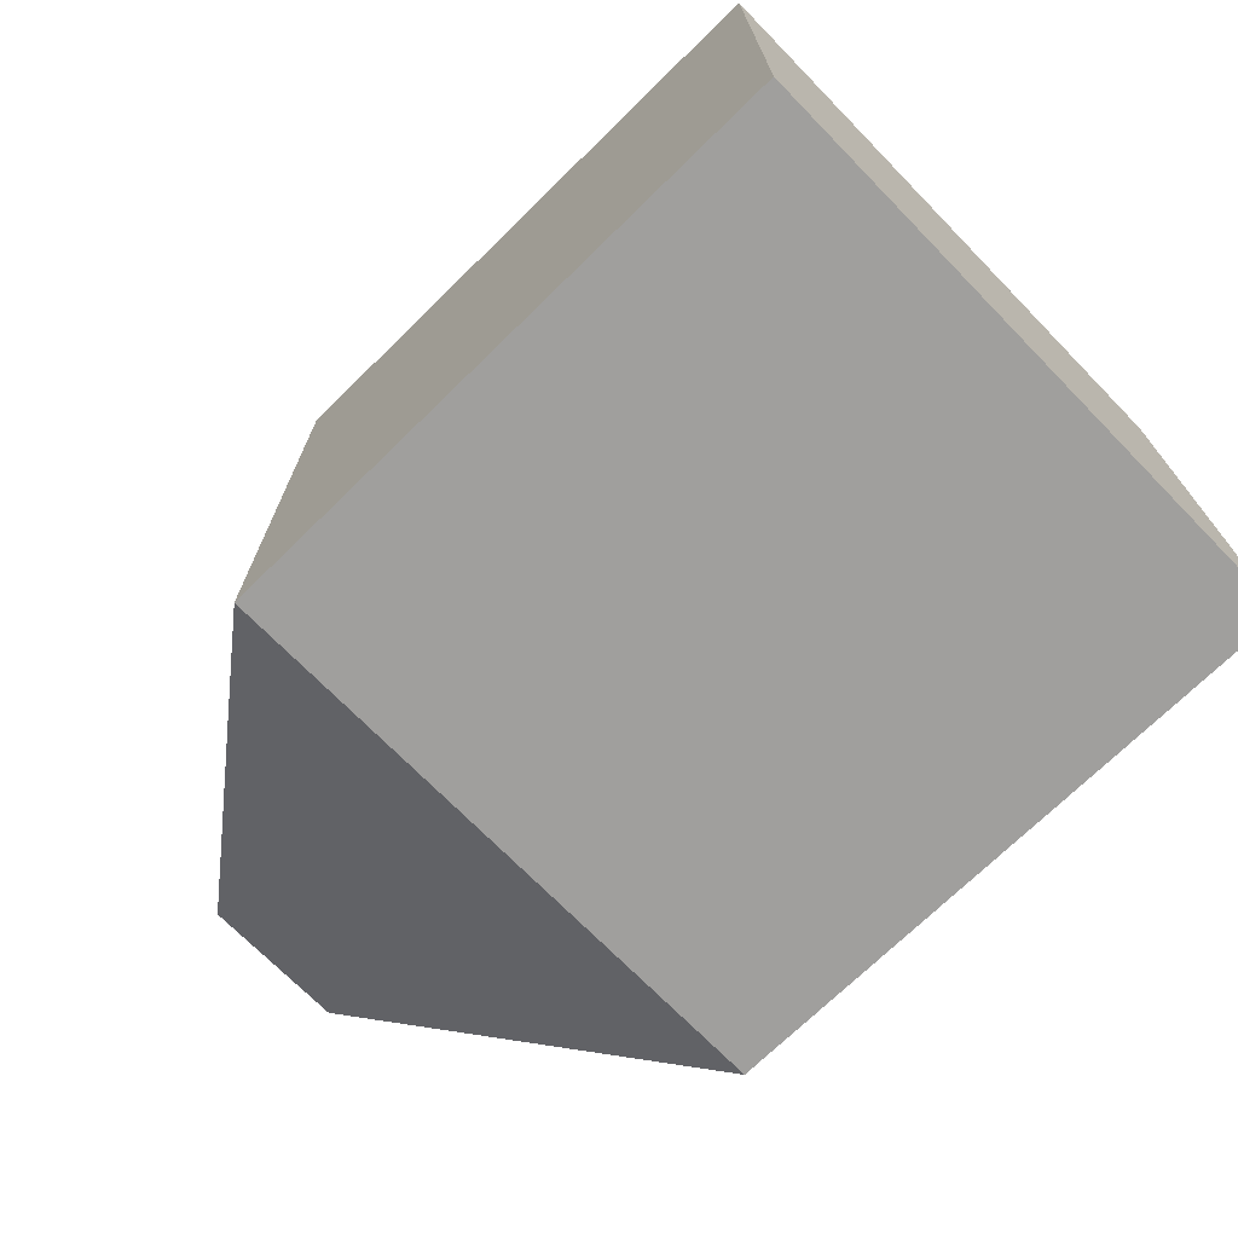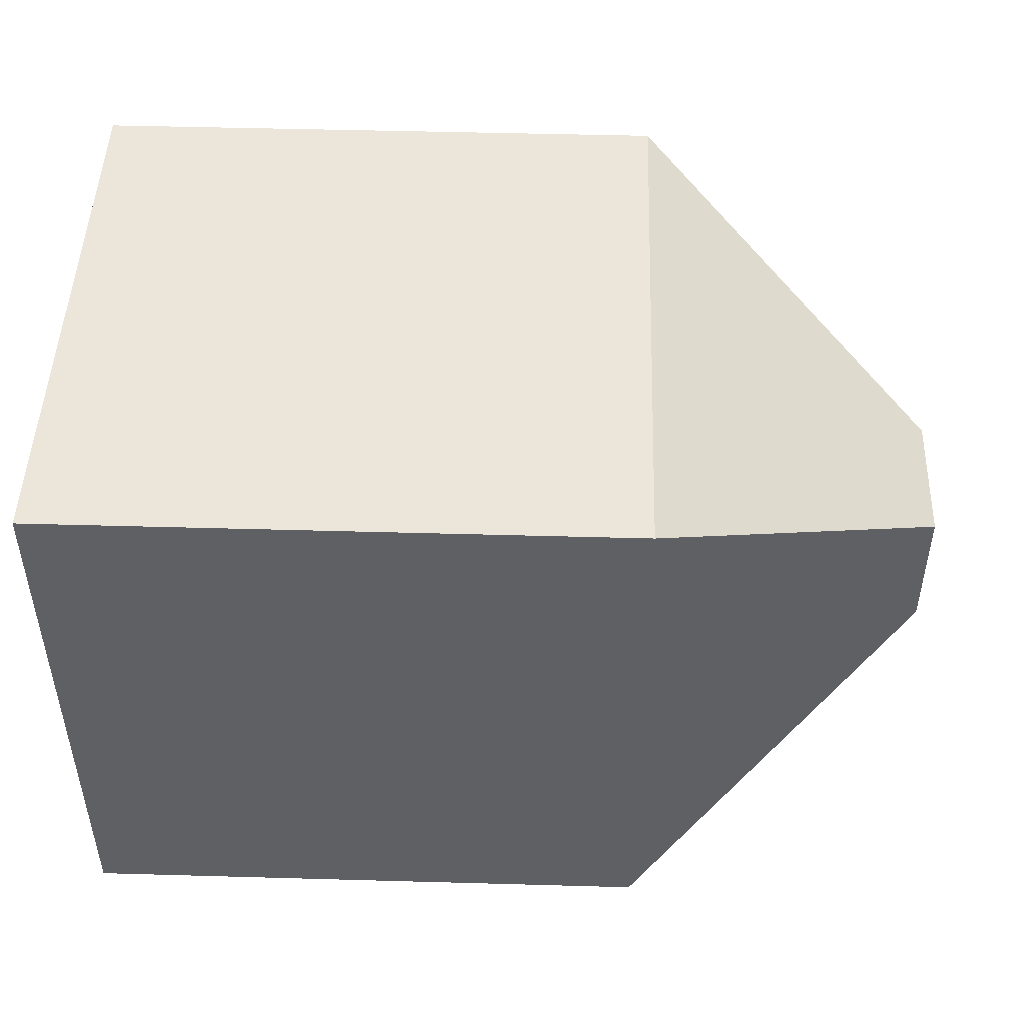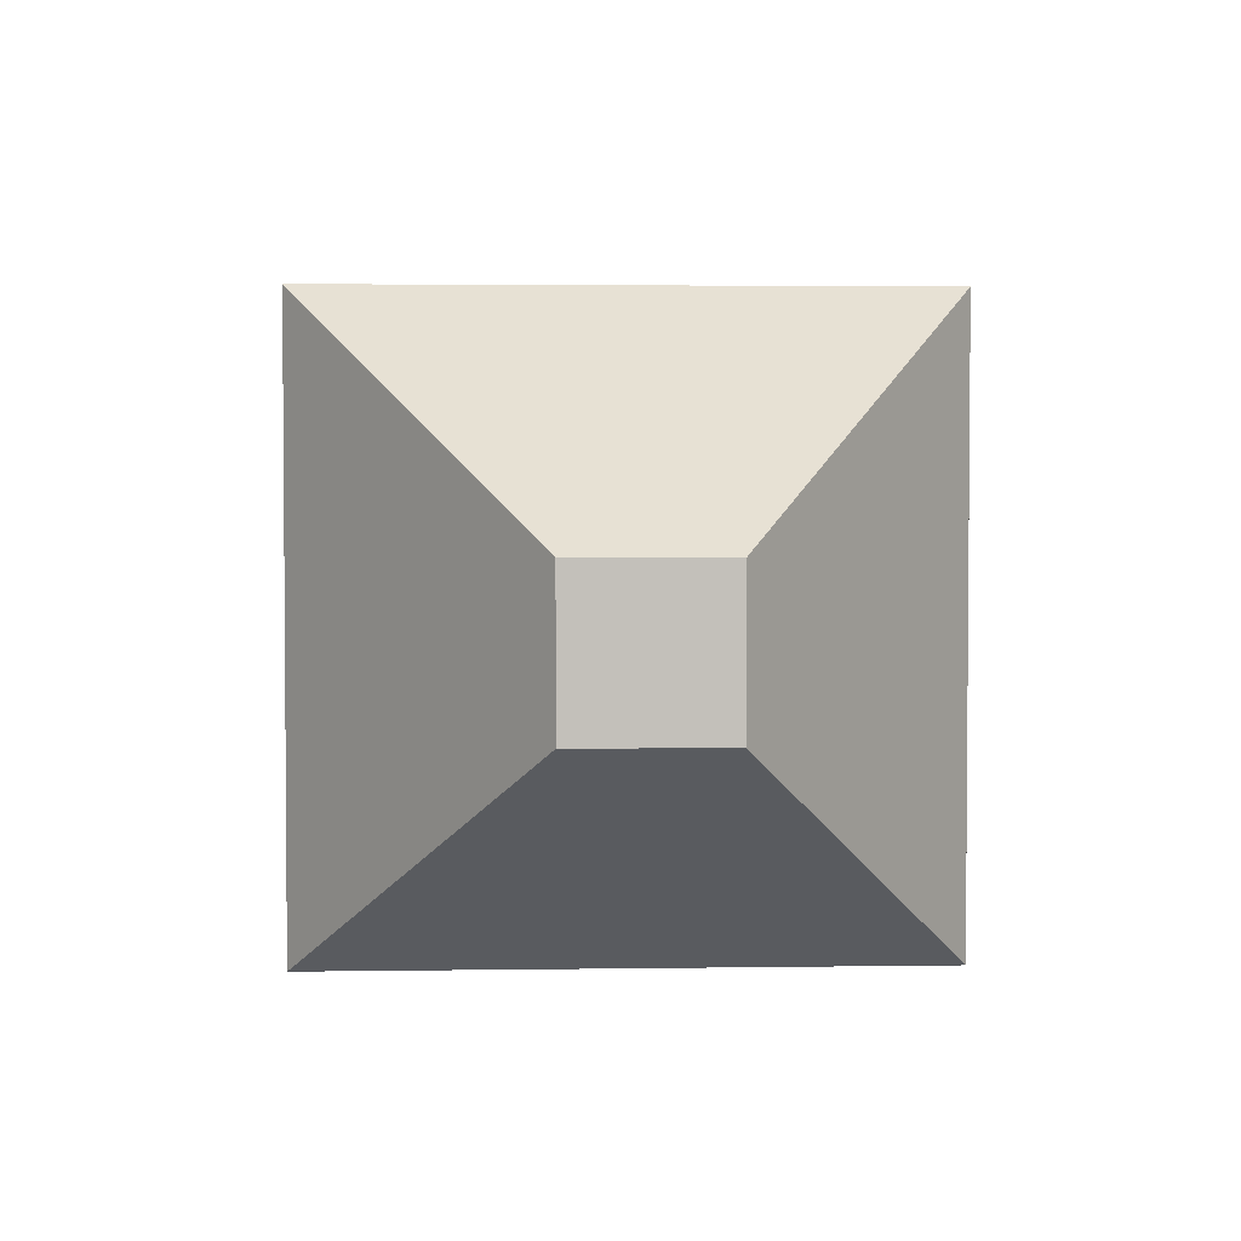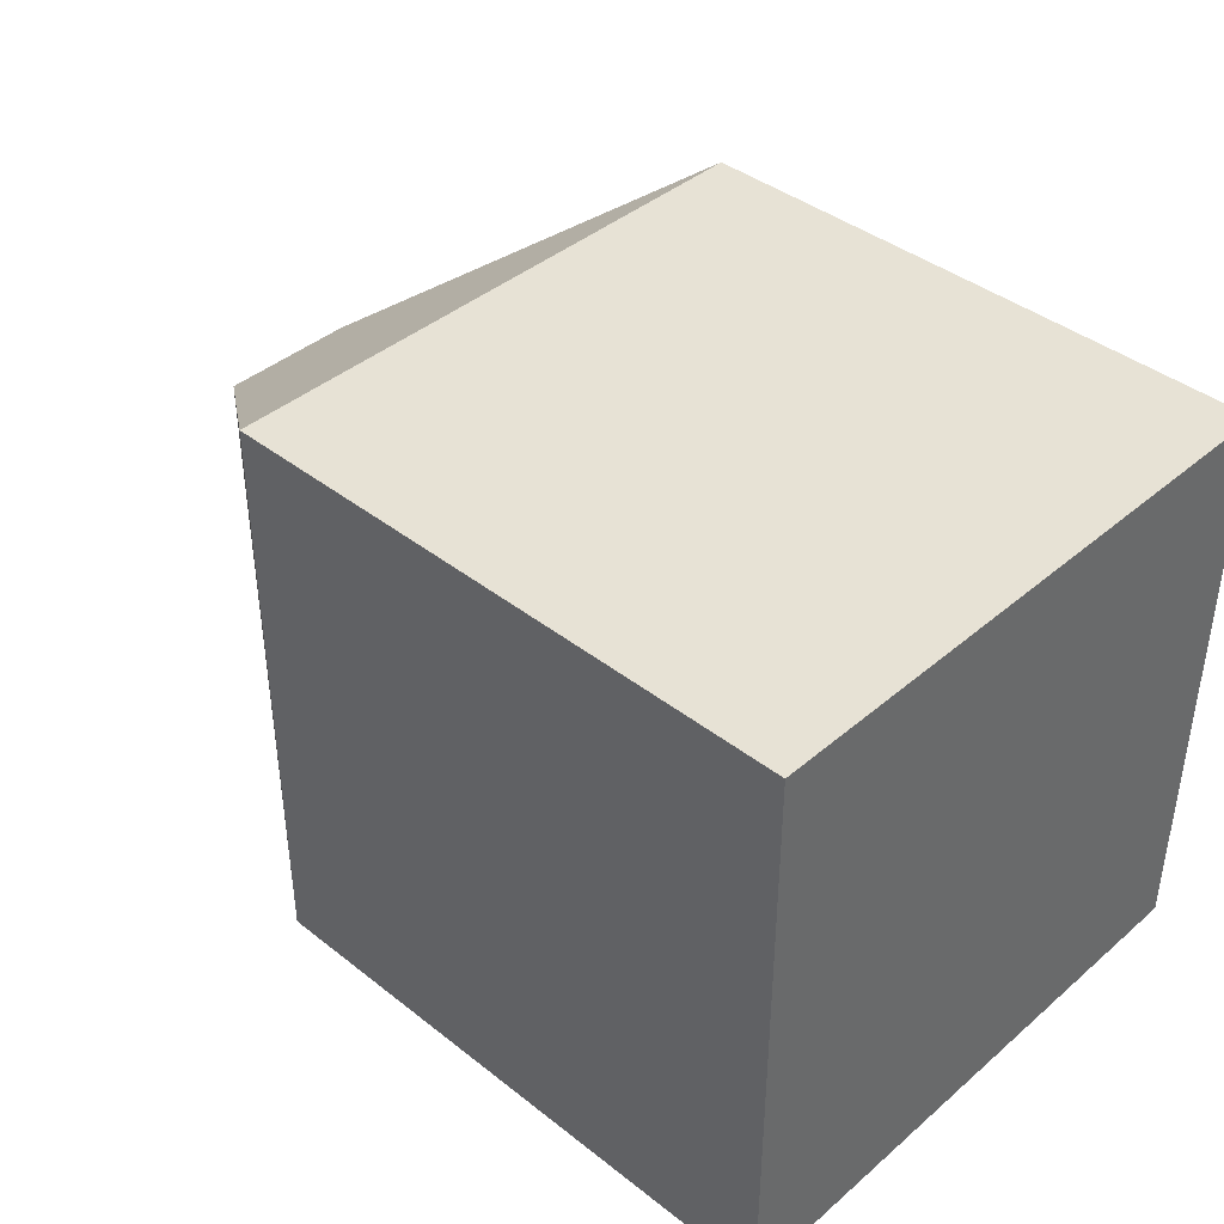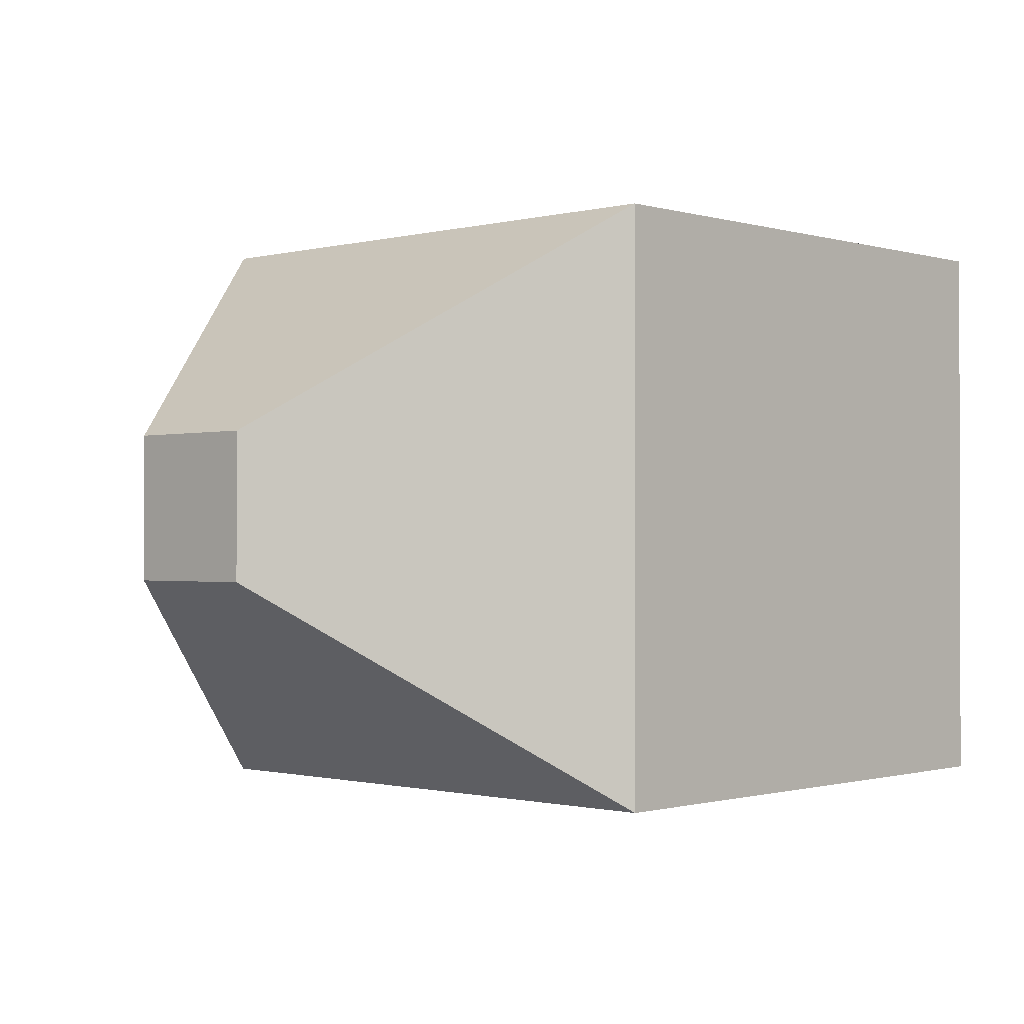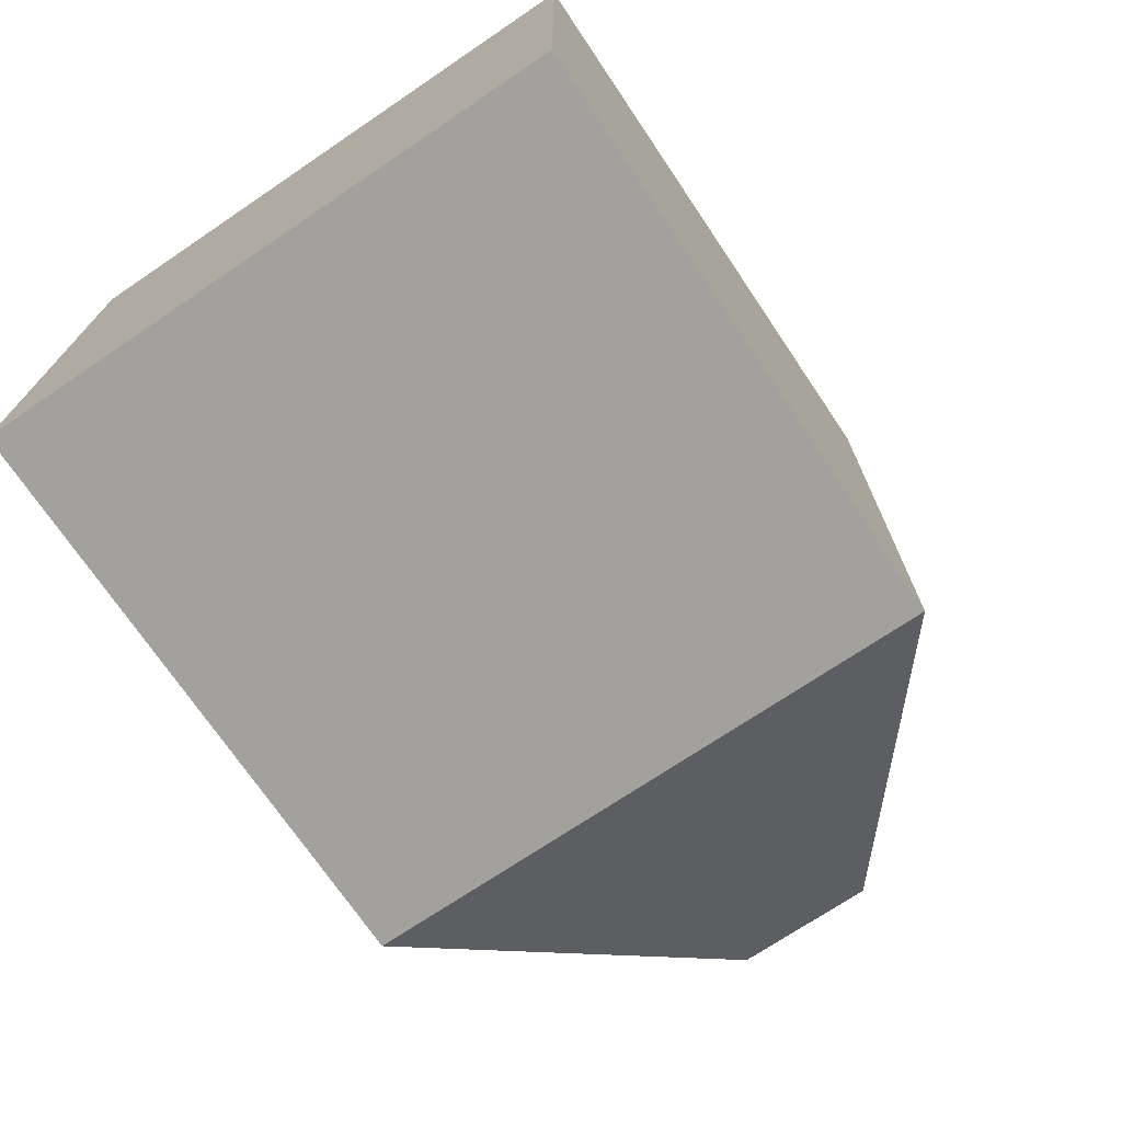
<metadata>
{"format":"obj","ext":"obj","renderer":"f3d","projection":"perspective","resolution":1024,"background":"white","views":[{"elev":-71.4,"azim":44.4,"up":"+Z"},{"elev":47.9,"azim":-178.2,"up":"+Z"},{"elev":3.1,"azim":-92.9,"up":"+Z"},{"elev":40.5,"azim":43.8,"up":"+Z"},{"elev":-0.8,"azim":-46.7,"up":"+Z"},{"elev":-72.0,"azim":124.0,"up":"+Z"}]}
</metadata>
<code>
o Cube
v 1 1 -1
v 1 -1 -1
v 1 1 1
v 1 -1 1
v -1 1 -1
v -1 -1 -1
v -1 1 1
v -1 -1 1
v -2.052 -0.2402 -0.2402
v -2.052 -0.2402 0.2402
v -2.052 0.2402 0.2402
v -2.052 0.2402 -0.2402
f 5 3 1
f 3 8 4
f 8 9 6
f 2 8 6
f 1 4 2
f 5 2 6
f 11 9 10
f 5 11 7
f 6 12 5
f 7 10 8
f 5 7 3
f 3 7 8
f 8 10 9
f 2 4 8
f 1 3 4
f 5 1 2
f 11 12 9
f 5 12 11
f 6 9 12
f 7 11 10

</code>
